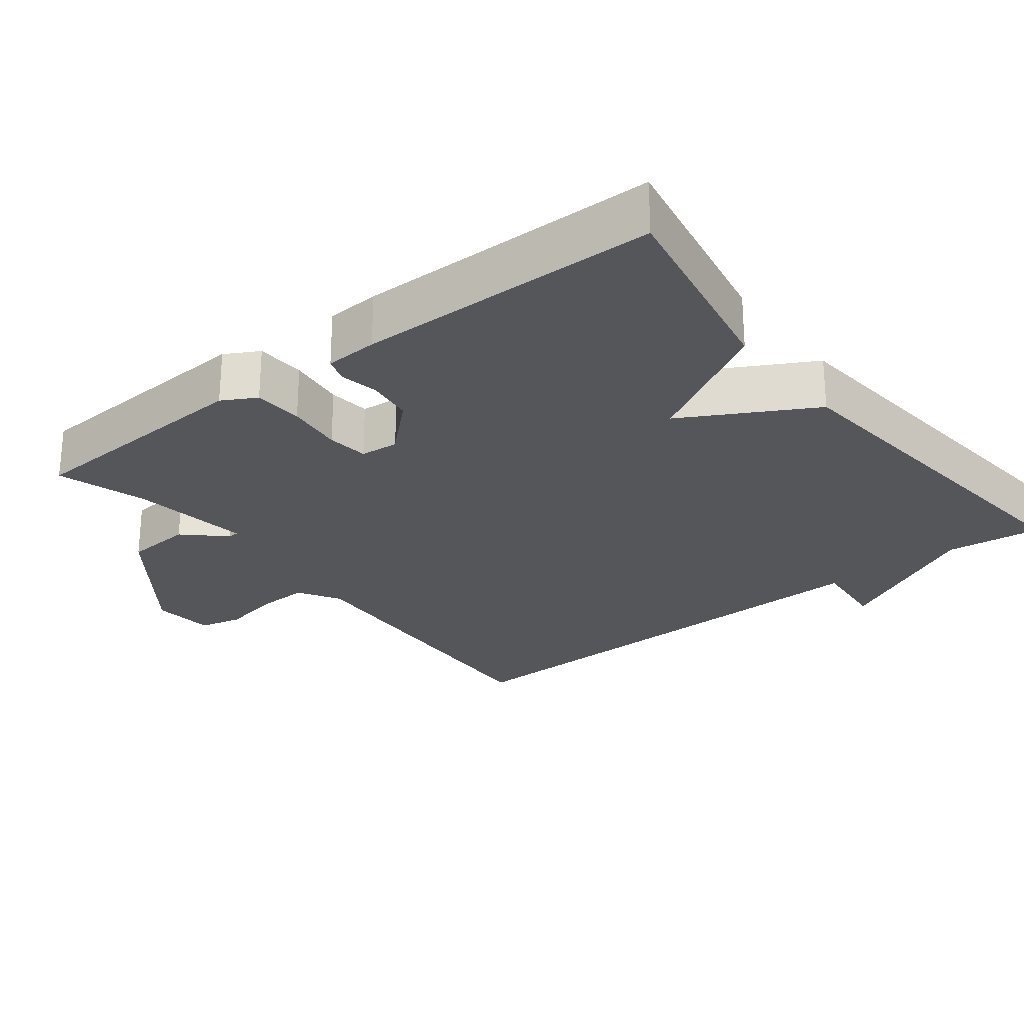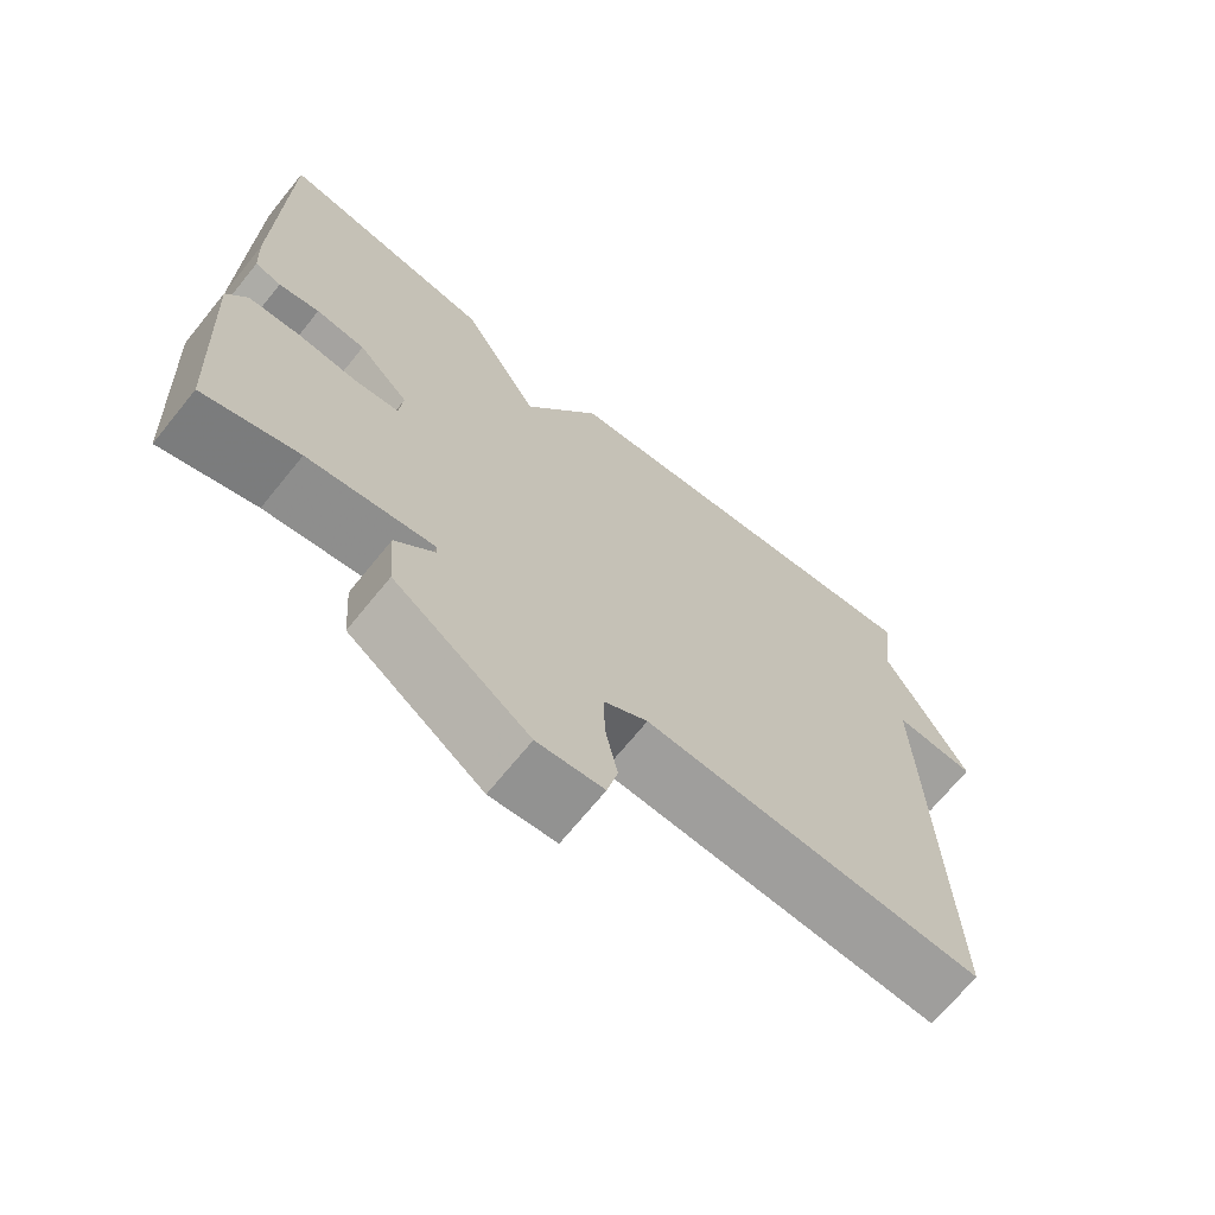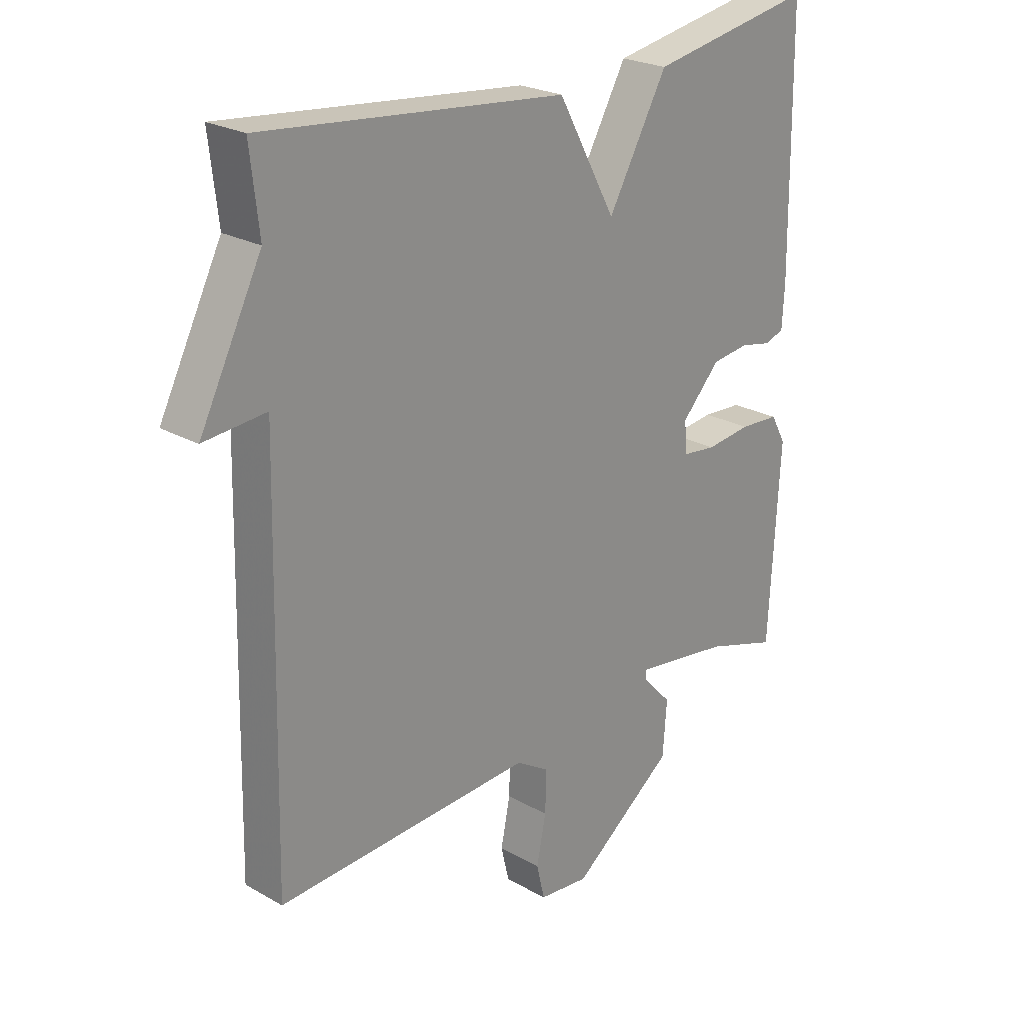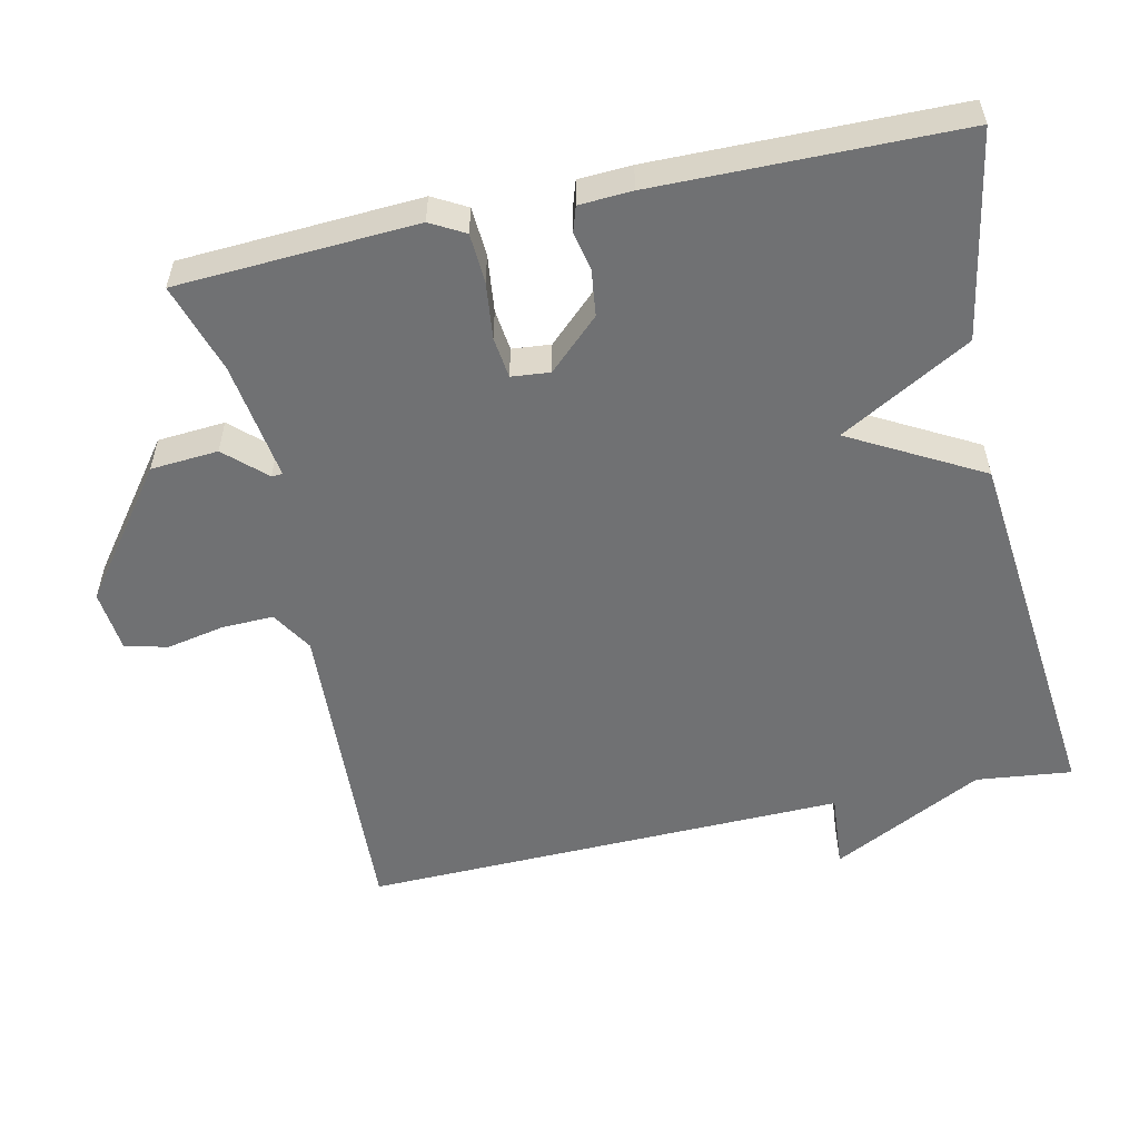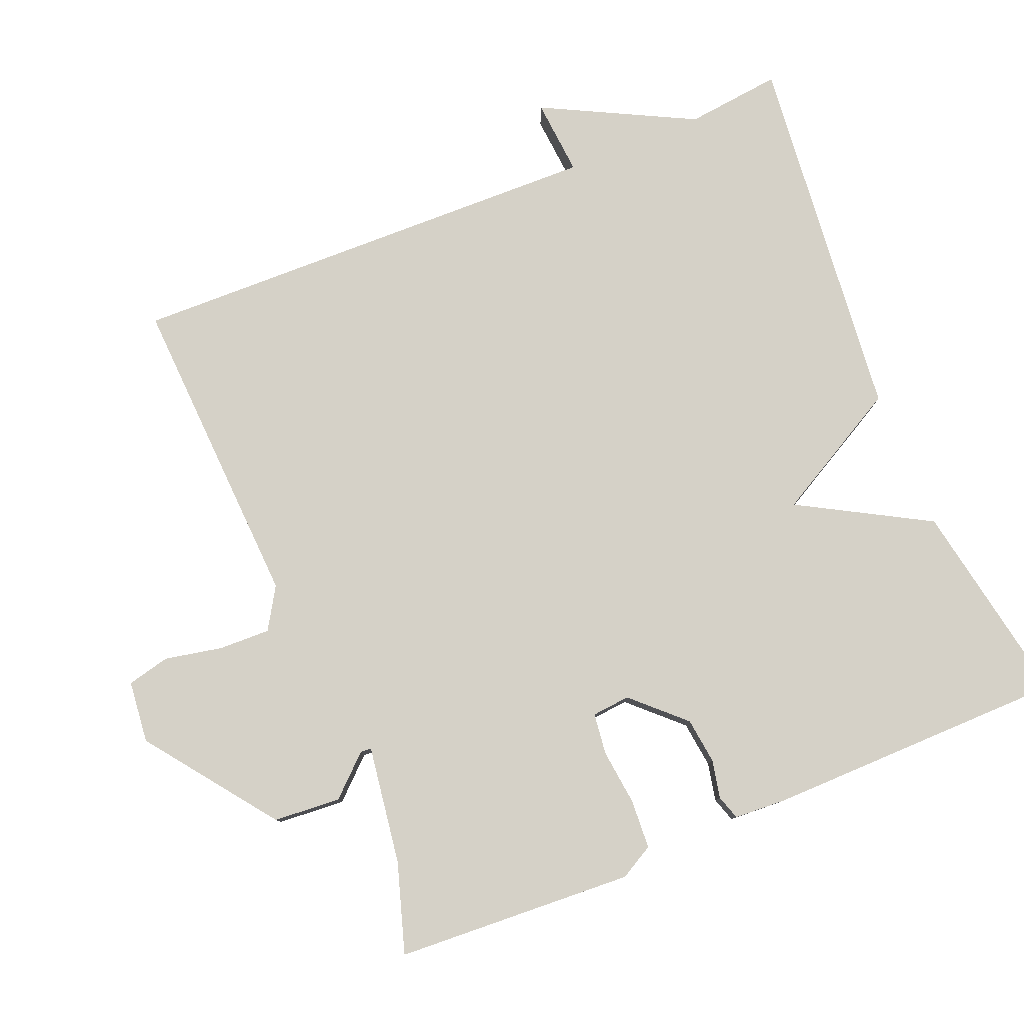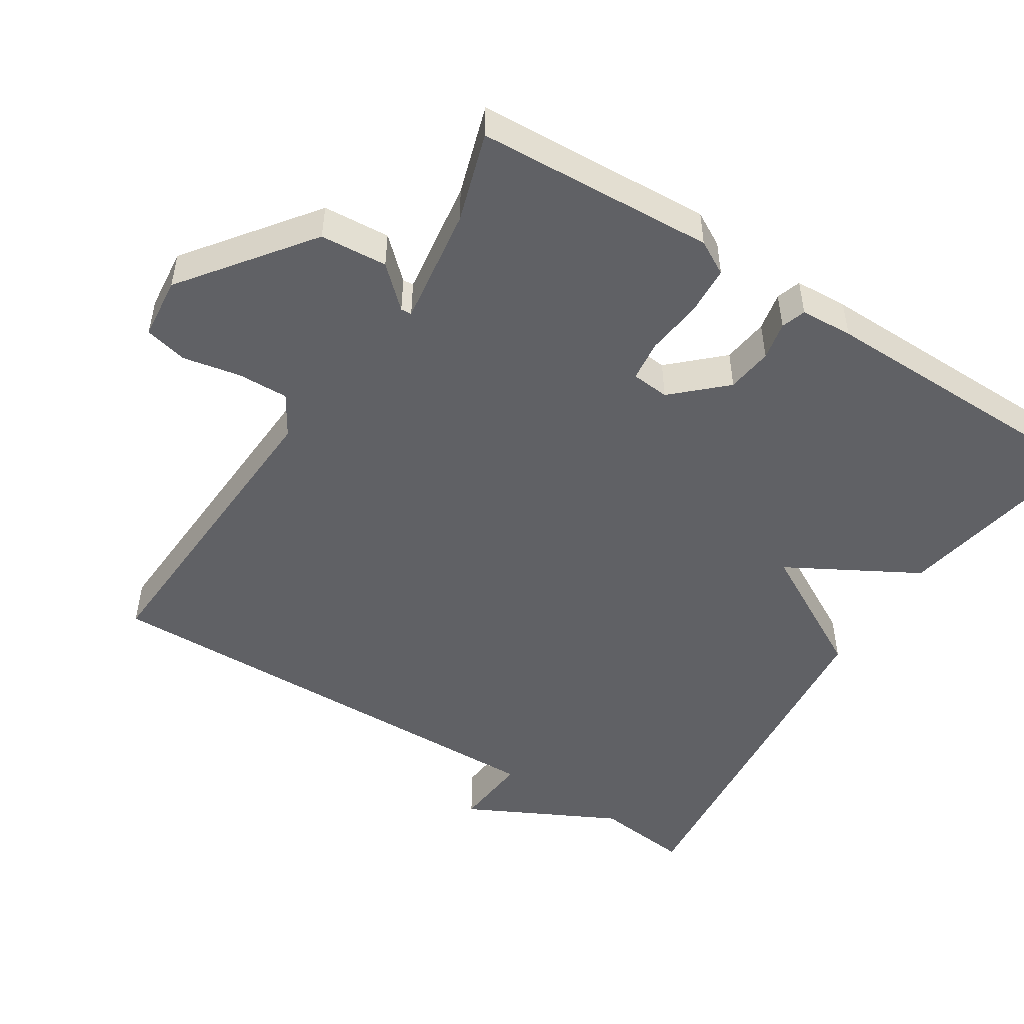
<metadata>
{"format":"obj","ext":"obj","renderer":"f3d","projection":"perspective","resolution":1024,"background":"white","views":[{"elev":-25.9,"azim":-52.2,"up":"+Y"},{"elev":-69.6,"azim":-39.1,"up":"+Z"},{"elev":24.0,"azim":133.1,"up":"+Z"},{"elev":-55.1,"azim":-77.6,"up":"+Y"},{"elev":79.6,"azim":-112.3,"up":"+Y"},{"elev":-49.6,"azim":-122.6,"up":"+Y"}]}
</metadata>
<code>
v 0.5 0.07 0.5
v 0.485 0.07 0.368
v 0.591 0.07 0.159
v 0.485 0.07 0.168
v 0.5 0.07 -0.5
v 0.06 0.07 -0.478
v 0.003 0.07 -0.513
v 0.005 0.07 -0.584
v 0.021 0.07 -0.664
v 0.007 0.07 -0.723
v -0.079 0.07 -0.732
v -0.255 0.07 -0.6
v -0.262 0.07 -0.507
v -0.211 0.07 -0.452
v -0.212 0.07 -0.437
v -0.376 0.07 -0.461
v -0.5 0.07 -0.5
v -0.518 0.07 -0.17
v -0.492 0.07 -0.123
v -0.424 0.07 -0.119
v -0.346 0.07 -0.128
v -0.289 0.07 -0.121
v -0.284 0.07 -0.068
v -0.35 0.07 0.002
v -0.414 0.07 0.01
v -0.467 0.07 -0.001
v -0.501 0.07 0.01
v -0.505 0.07 0.083
v -0.5 0.07 0.5
v -0.217 0.07 0.448
v -0.116 0.07 0.268
v -0.017 0.07 0.448
v 0.5 0 0.5
v 0.485 0 0.368
v 0.591 0 0.159
v 0.485 0 0.168
v 0.5 0 -0.5
v 0.06 0 -0.478
v 0.003 0 -0.513
v 0.005 0 -0.584
v 0.021 0 -0.664
v 0.007 0 -0.723
v -0.079 0 -0.732
v -0.255 0 -0.6
v -0.262 0 -0.507
v -0.211 0 -0.452
v -0.212 0 -0.437
v -0.376 0 -0.461
v -0.5 0 -0.5
v -0.518 0 -0.17
v -0.492 0 -0.123
v -0.424 0 -0.119
v -0.346 0 -0.128
v -0.289 0 -0.121
v -0.284 0 -0.068
v -0.35 0 0.002
v -0.414 0 0.01
v -0.467 0 -0.001
v -0.501 0 0.01
v -0.505 0 0.083
v -0.5 0 0.5
v -0.217 0 0.448
v -0.116 0 0.268
v -0.017 0 0.448
f 31 32 1 2
f 29 30 31
f 28 29 31
f 27 28 31
f 26 27 31
f 25 26 31
f 24 25 31 2
f 23 24 2
f 22 23 2
f 19 20 21
f 18 19 21
f 17 18 21
f 16 17 21
f 15 16 21 22
f 12 13 14
f 11 12 14
f 10 11 14
f 9 10 14
f 8 9 14
f 7 8 14 15
f 15 22 2
f 7 15 2
f 6 7 2
f 2 3 4
f 6 2 4
f 4 5 6
f 34 33 64 63
f 63 62 61
f 63 61 60
f 63 60 59
f 63 59 58
f 63 58 57
f 34 63 57 56
f 34 56 55
f 34 55 54
f 53 52 51
f 53 51 50
f 53 50 49
f 53 49 48
f 54 53 48 47
f 46 45 44
f 46 44 43
f 46 43 42
f 46 42 41
f 46 41 40
f 47 46 40 39
f 34 54 47
f 34 47 39
f 34 39 38
f 36 35 34
f 36 34 38
f 38 37 36
f 1 33 34 2
f 2 34 35 3
f 3 35 36 4
f 4 36 37 5
f 5 37 38 6
f 6 38 39 7
f 7 39 40 8
f 8 40 41 9
f 9 41 42 10
f 10 42 43 11
f 11 43 44 12
f 12 44 45 13
f 13 45 46 14
f 14 46 47 15
f 15 47 48 16
f 16 48 49 17
f 17 49 50 18
f 18 50 51 19
f 19 51 52 20
f 20 52 53 21
f 21 53 54 22
f 22 54 55 23
f 23 55 56 24
f 24 56 57 25
f 25 57 58 26
f 26 58 59 27
f 27 59 60 28
f 28 60 61 29
f 29 61 62 30
f 30 62 63 31
f 31 63 64 32
f 32 64 33 1

</code>
